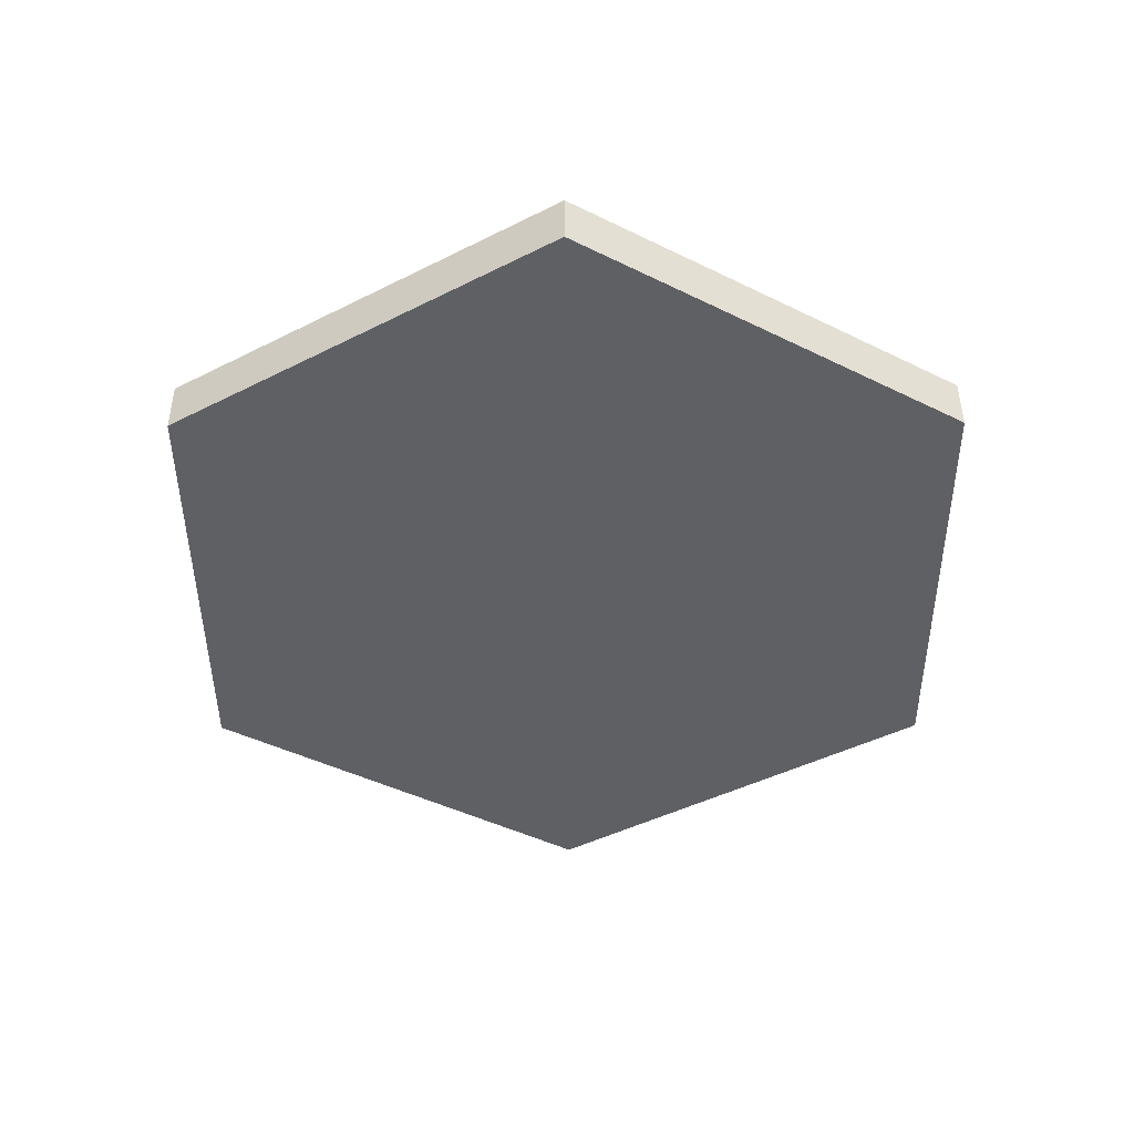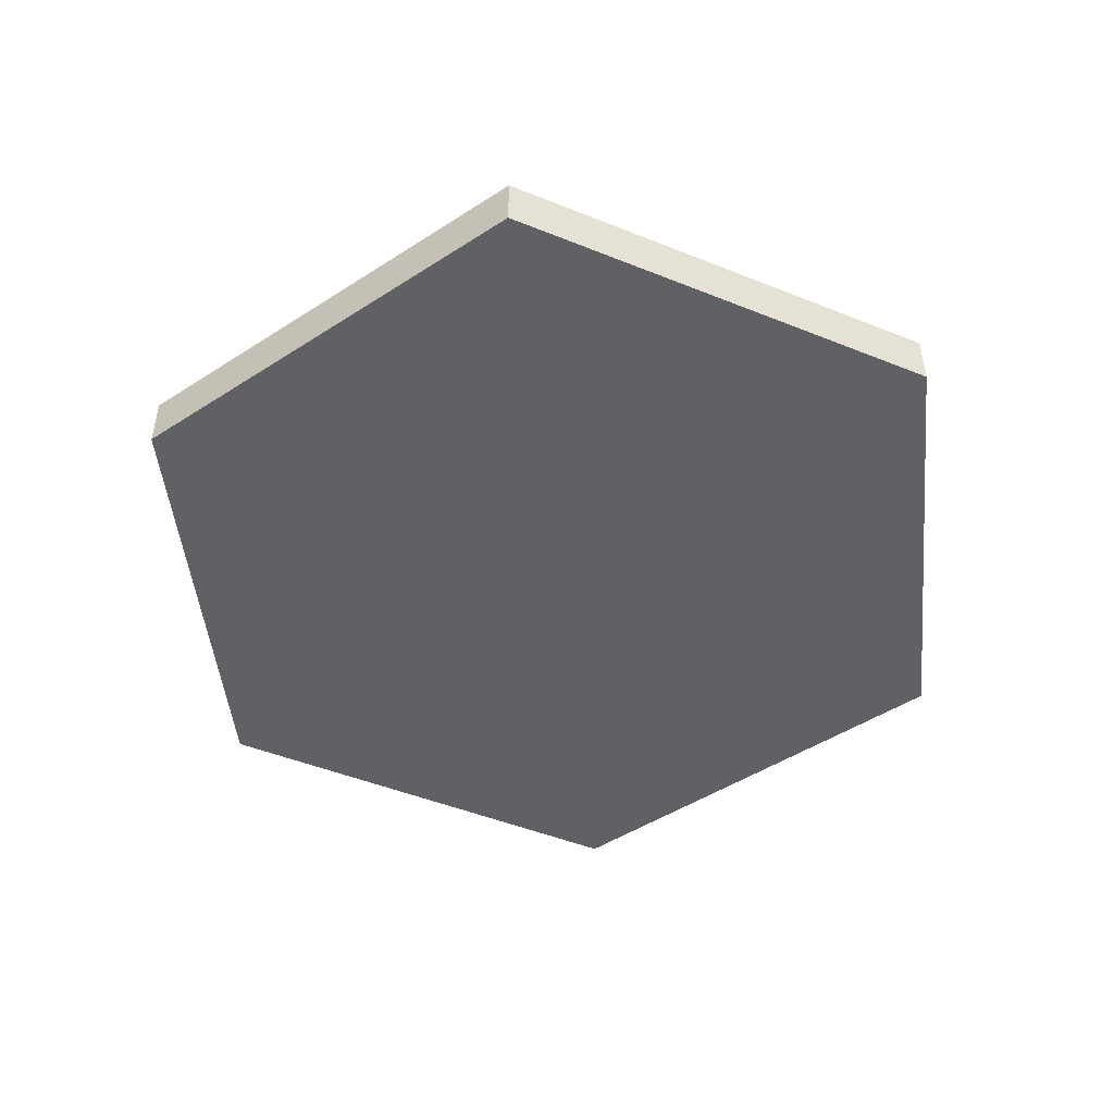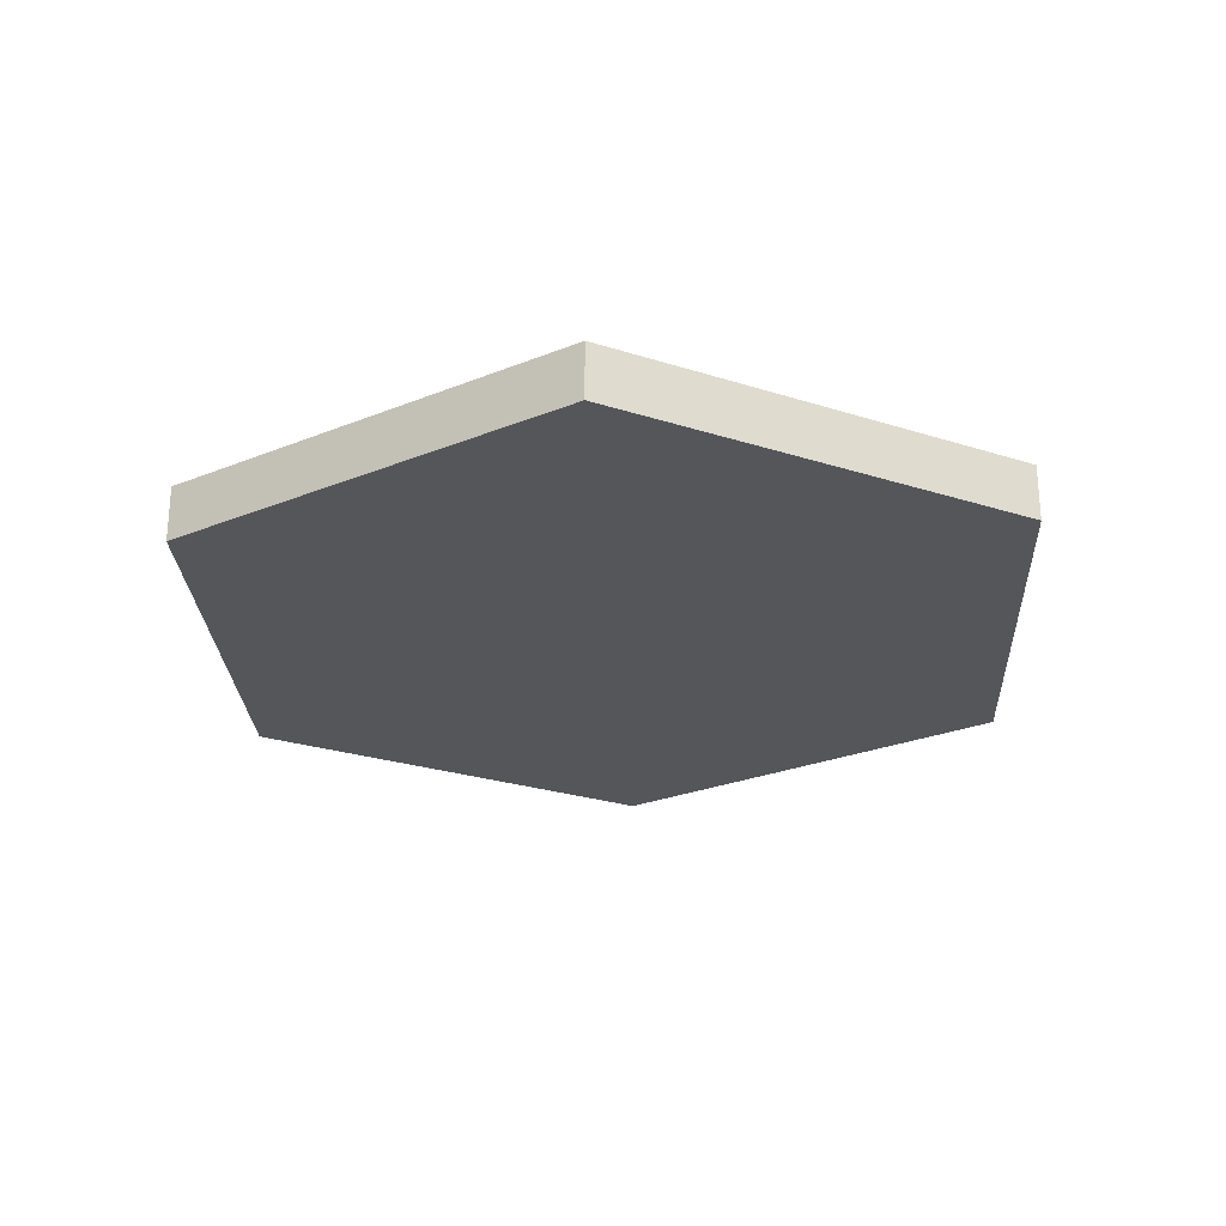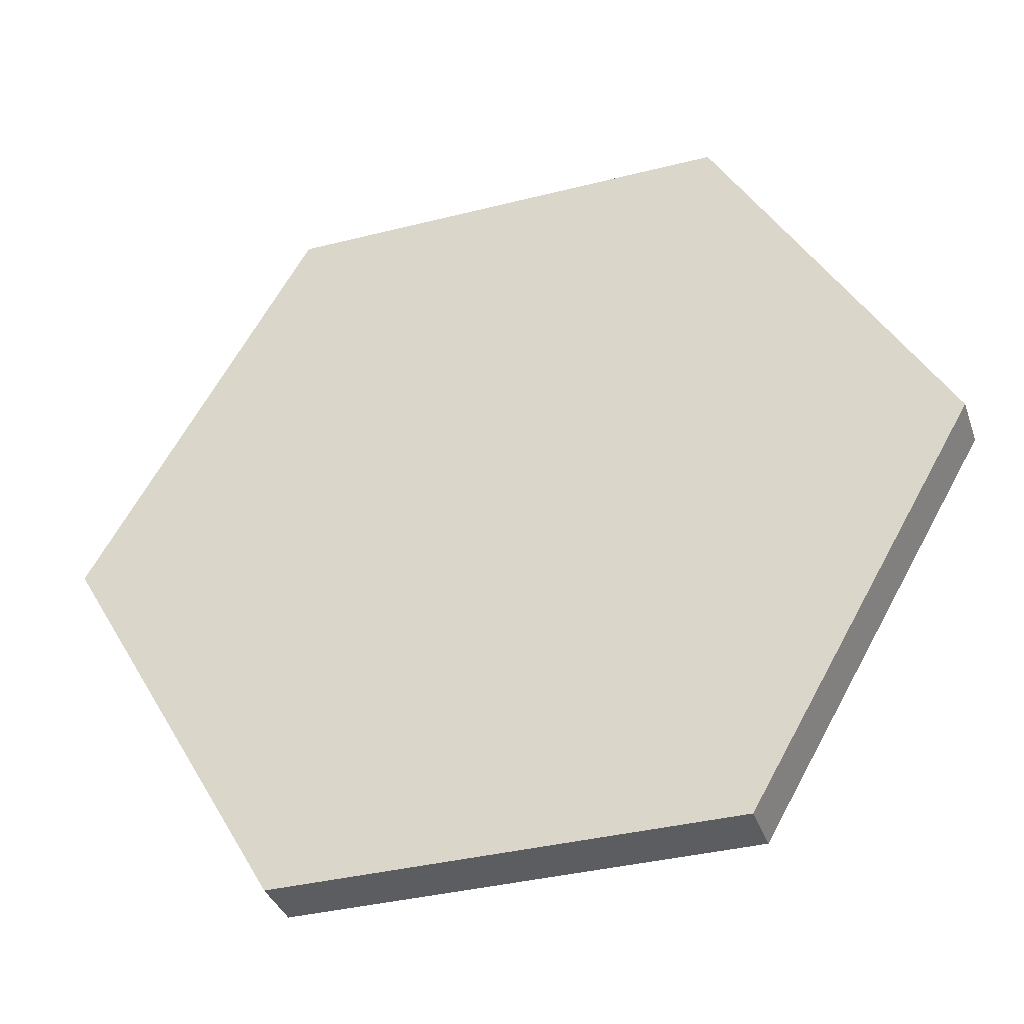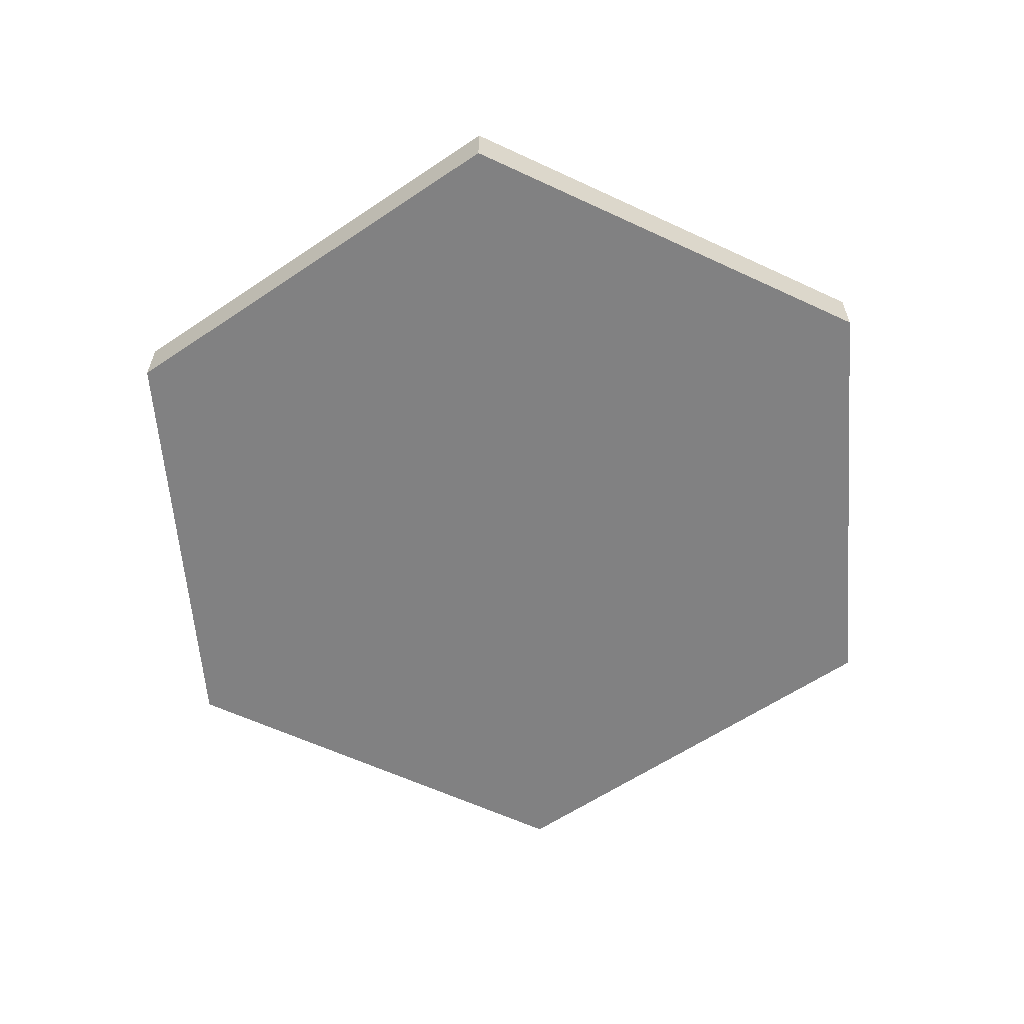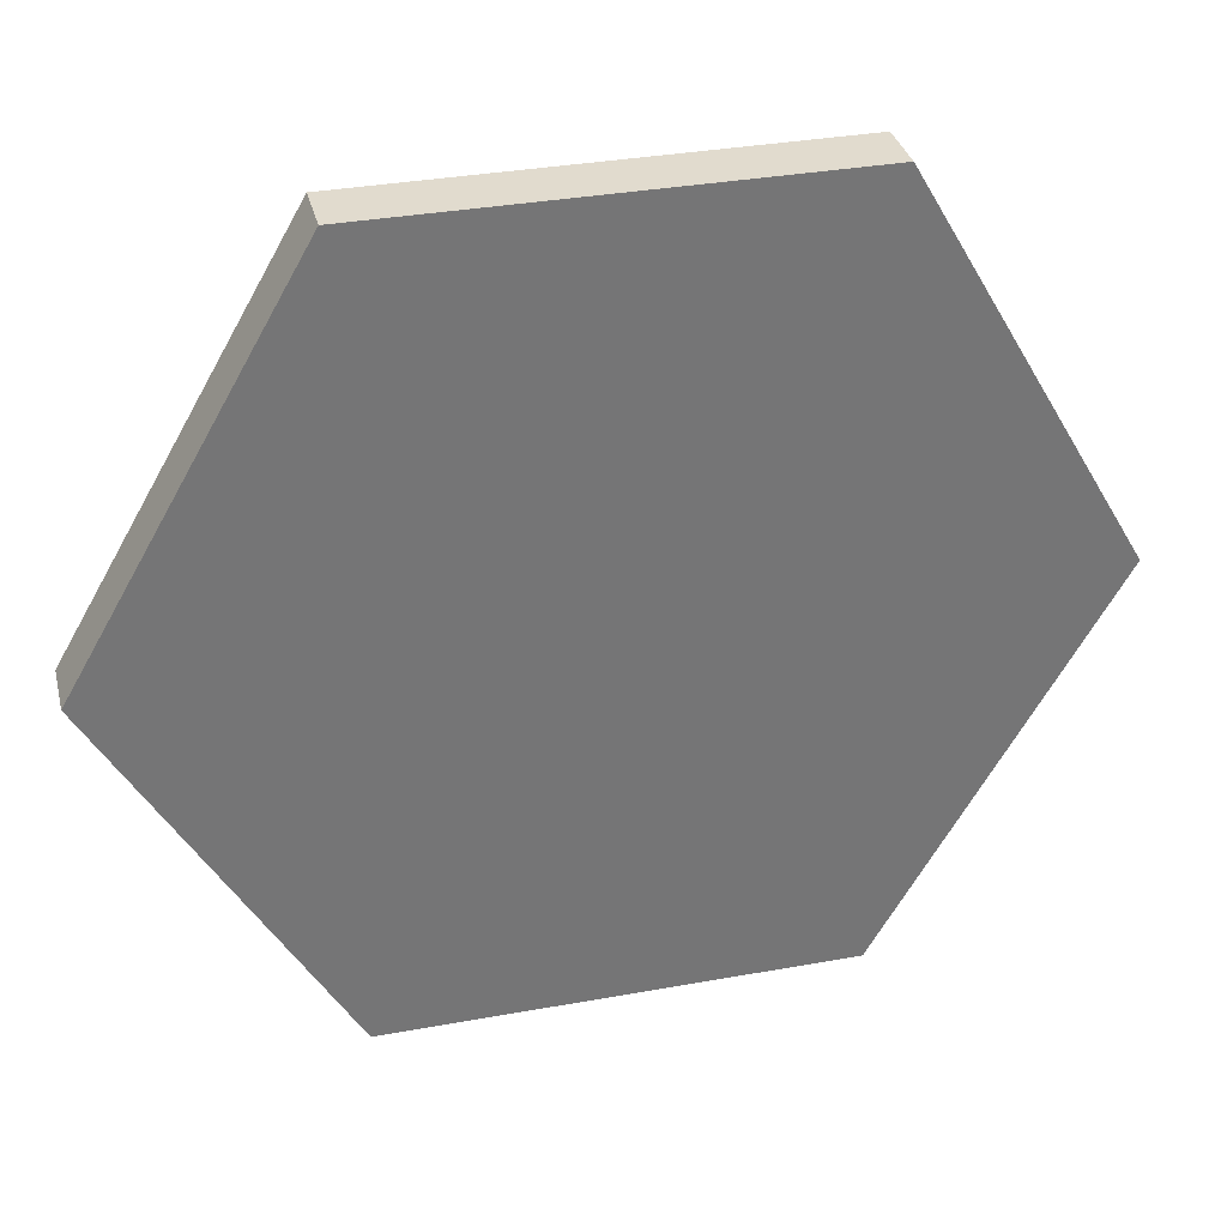
<metadata>
{"format":"obj","ext":"obj","renderer":"f3d","projection":"perspective","resolution":1024,"background":"white","views":[{"elev":-45.1,"azim":90.3,"up":"+Y"},{"elev":-48.3,"azim":-144.2,"up":"+Y"},{"elev":-25.9,"azim":152.9,"up":"+Y"},{"elev":-36.4,"azim":18.3,"up":"+Z"},{"elev":-60.5,"azim":34.5,"up":"+Y"},{"elev":33.8,"azim":166.1,"up":"+Z"}]}
</metadata>
<code>
v  0.75 -0.09375 9e-08
v  0.375 -0.09375 -0.6495
v  -0.375 -0.09375 -0.6495
v  -0.75 -0.09375 -2e-08
v  -0.375 -0.09375 0.6495
v  0.375 -0.09375 0.6495
v  0.75 0 9e-08
v  0.375 0 -0.6495
v  -0.375 0 -0.6495
v  -0.75 0 -2e-08
v  -0.375 0 0.6495
v  0.375 0 0.6495
v  0.75 -0.09375 9e-08
v  0.375 -0.09375 -0.6495
v  -0.375 -0.09375 -0.6495
v  -0.75 -0.09375 -2e-08
v  -0.375 -0.09375 0.6495
v  0.375 -0.09375 0.6495
v  0.75 0 9e-08
v  0.375 0 -0.6495
v  -0.375 0 -0.6495
v  -0.75 0 -2e-08
v  -0.375 0 0.6495
v  0.375 0 0.6495
o HexI_15in
g HexI_15in
f 8 7 1
f 1 2 8
f 9 8 2
f 2 3 9
f 10 9 3
f 3 4 10
f 11 10 4
f 4 5 11
f 12 11 5
f 5 6 12
f 7 12 6
f 6 1 7
f 14 13 18
f 15 14 18
f 16 15 18
f 16 18 17
f 22 23 24
f 24 19 20
f 24 20 21
f 22 24 21

</code>
